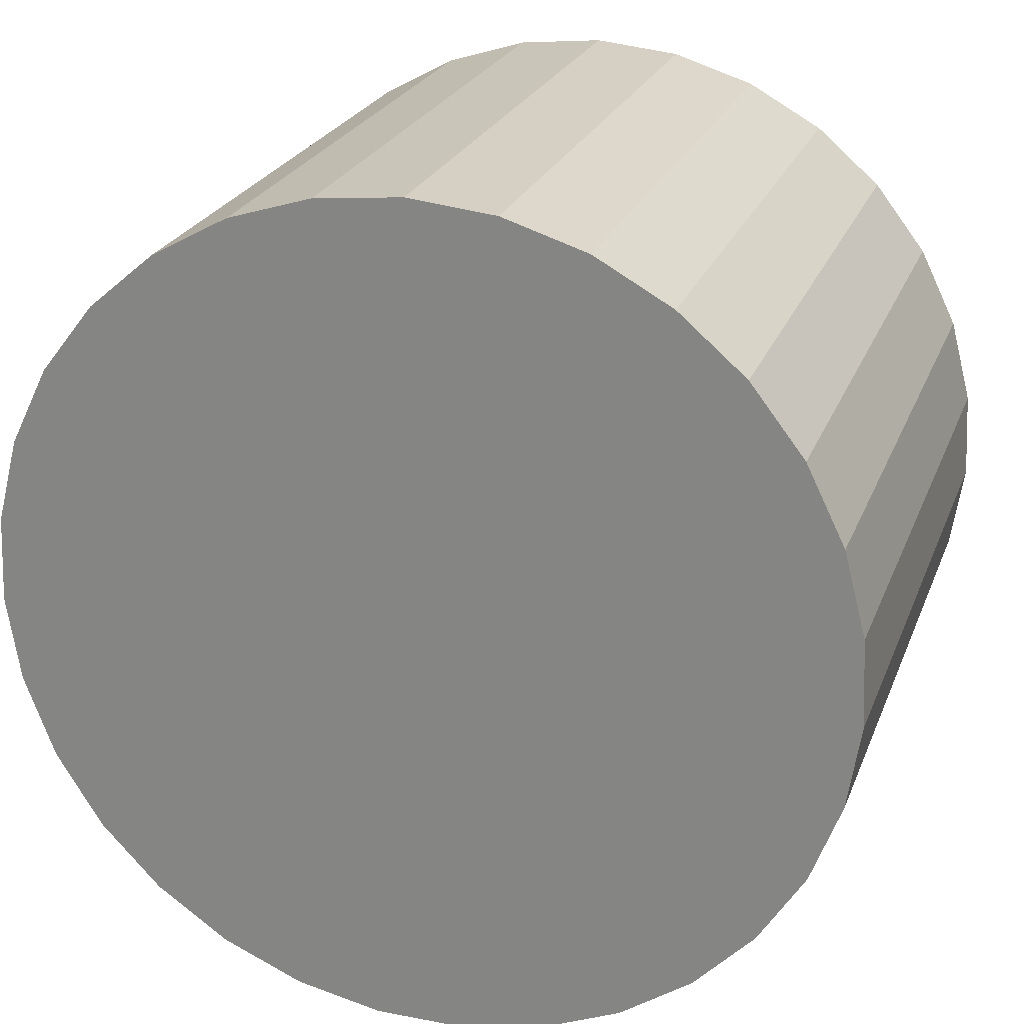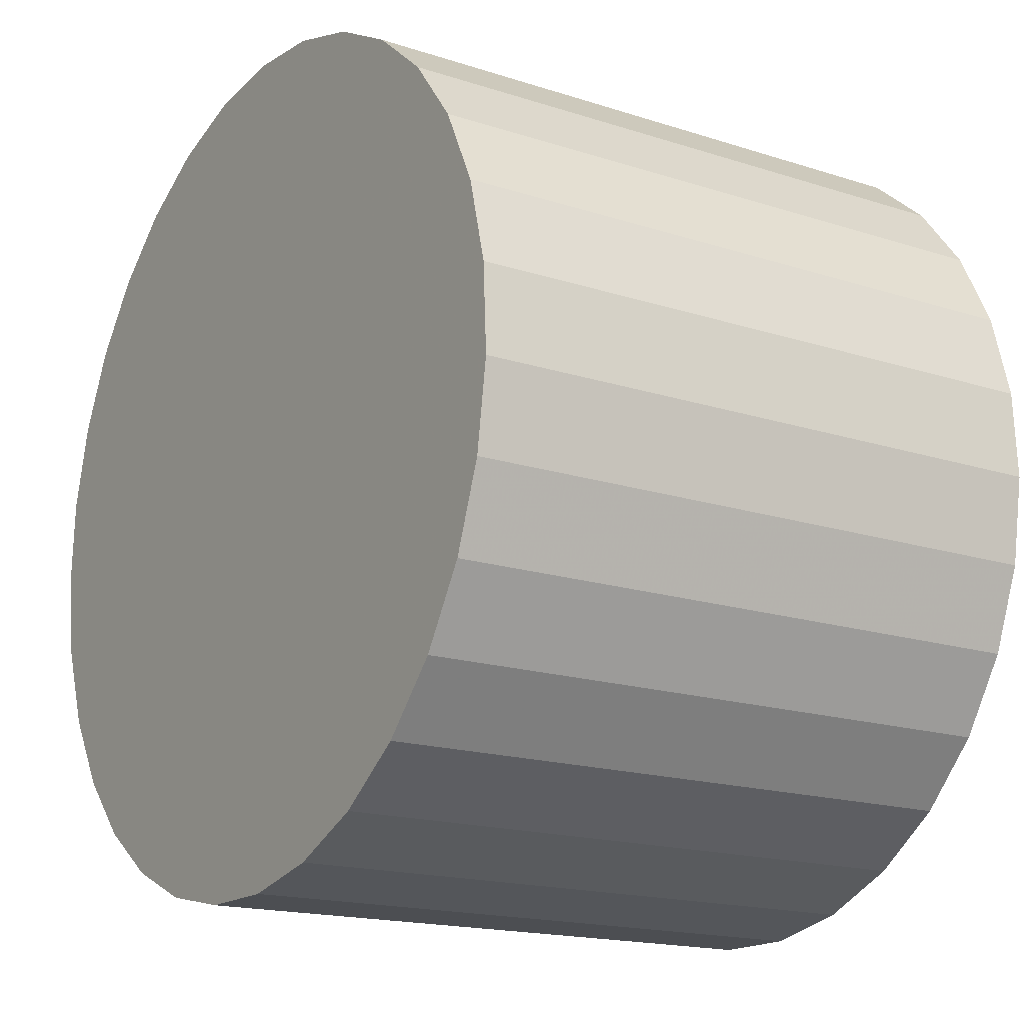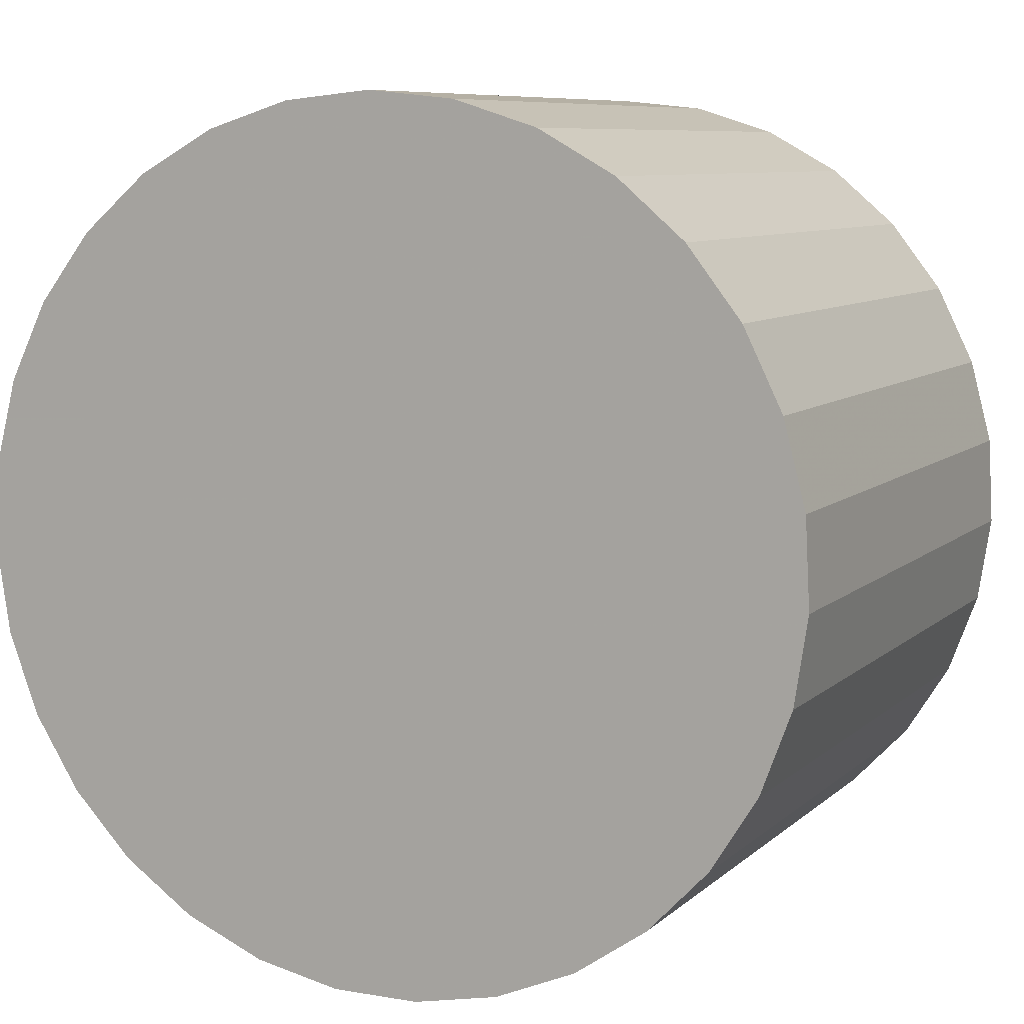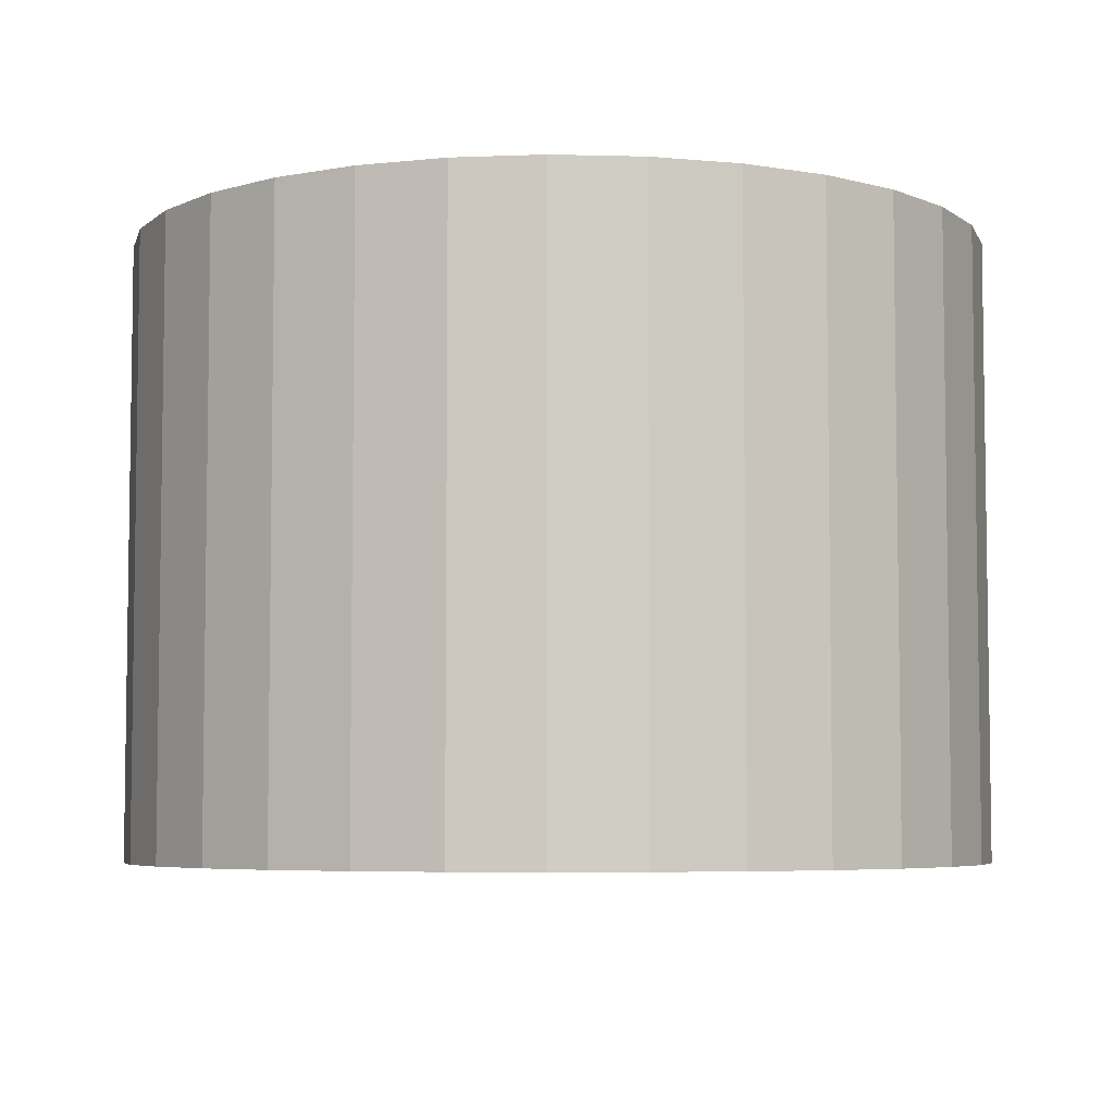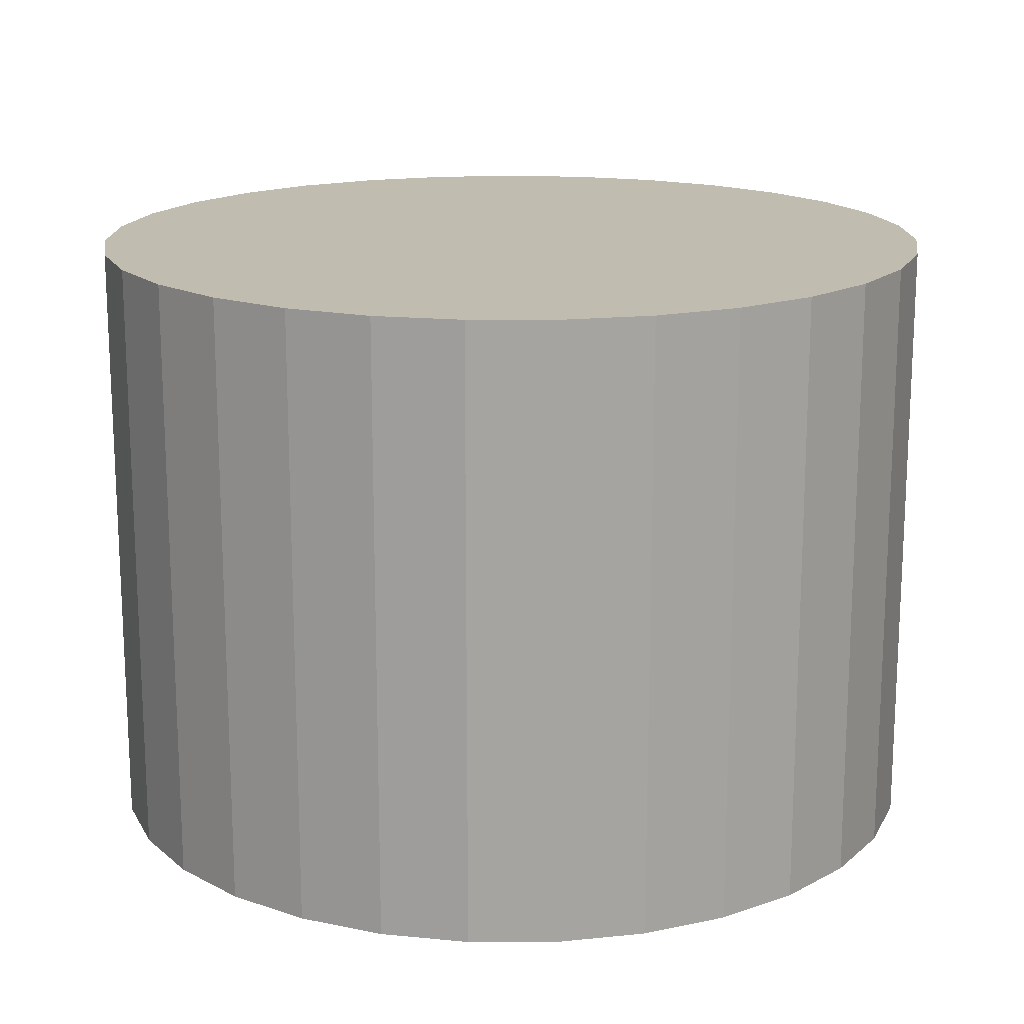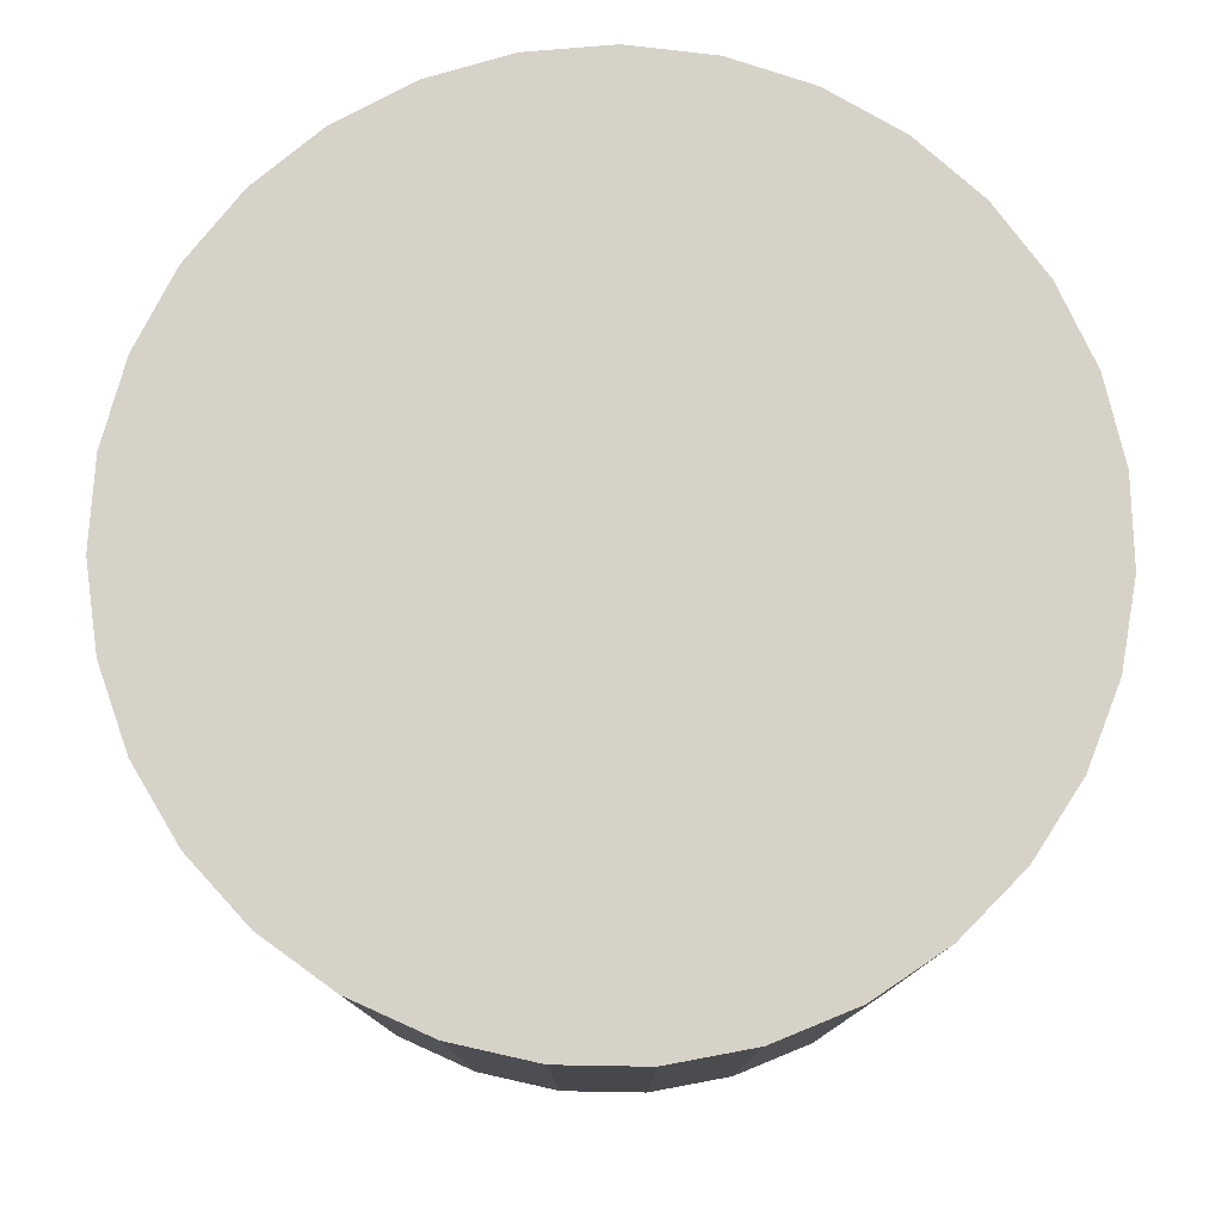
<metadata>
{"format":"obj","ext":"obj","renderer":"f3d","projection":"perspective","resolution":1024,"background":"white","views":[{"elev":23.9,"azim":-162.2,"up":"+Z"},{"elev":-17.0,"azim":-123.2,"up":"+Z"},{"elev":8.2,"azim":25.3,"up":"+Z"},{"elev":-5.5,"azim":36.0,"up":"+Y"},{"elev":16.6,"azim":-99.0,"up":"+Y"},{"elev":78.5,"azim":169.4,"up":"+Y"}]}
</metadata>
<code>
v 0 -10 -10
v 0 10 -10
v -0 -10 4
v -0 10 4
v -13.13 -10 -5.138
v -13.13 10 -5.138
v 7.998 -10 1.491
v 7.998 10 1.491
v 4.191 -10 -23.36
v 4.191 10 -23.36
v -13.98 -10 -10.71
v -13.98 10 -10.71
v 6.794 -10 -22.24
v 6.794 10 -22.24
v 13.84 -10 -7.88
v 13.84 10 -7.88
v -11.07 -10 -18.57
v -11.07 10 -18.57
v -13.55 -10 -13.51
v -13.55 10 -13.51
v 1.416 -10 -23.93
v 1.416 10 -23.93
v 9.119 -10 -20.62
v 9.119 10 -20.62
v 2.818 -10 3.713
v 2.818 10 3.713
v 11.88 -10 -2.595
v 11.88 10 -2.595
v -5.521 -10 2.865
v -5.521 10 2.865
v -12.57 -10 -16.17
v -12.57 10 -16.17
v -10.15 -10 -0.3545
v -10.15 10 -0.3545
v 10.15 -10 -0.3545
v 10.15 10 -0.3545
v 12.57 -10 -16.17
v 12.57 10 -16.17
v 5.521 -10 2.865
v 5.521 10 2.865
v -11.88 -10 -2.595
v -11.88 10 -2.595
v -2.818 -10 3.713
v -2.818 10 3.713
v -9.119 -10 -20.62
v -9.119 10 -20.62
v -1.416 -10 -23.93
v -1.416 10 -23.93
v 13.55 -10 -13.51
v 13.55 10 -13.51
v 11.07 -10 -18.57
v 11.07 10 -18.57
v -13.84 -10 -7.88
v -13.84 10 -7.88
v -6.794 -10 -22.24
v -6.794 10 -22.24
v 13.98 -10 -10.71
v 13.98 10 -10.71
v -4.191 -10 -23.36
v -4.191 10 -23.36
v -7.998 -10 1.491
v -7.998 10 1.491
v 13.13 -10 -5.138
v 13.13 10 -5.138
f 1 25 39
f 1 39 7
f 1 7 35
f 1 35 27
f 1 27 63
f 1 63 15
f 1 15 57
f 1 57 49
f 1 49 37
f 1 37 51
f 1 51 23
f 1 23 13
f 1 13 9
f 1 9 21
f 1 21 47
f 1 47 59
f 1 59 55
f 1 55 45
f 1 45 17
f 1 17 31
f 1 31 19
f 1 19 11
f 1 11 53
f 1 53 5
f 1 5 41
f 1 41 33
f 1 33 61
f 1 61 29
f 1 29 43
f 1 43 3
f 1 3 25
f 40 26 2
f 8 40 2
f 36 8 2
f 28 36 2
f 64 28 2
f 16 64 2
f 58 16 2
f 50 58 2
f 38 50 2
f 52 38 2
f 24 52 2
f 14 24 2
f 10 14 2
f 22 10 2
f 48 22 2
f 60 48 2
f 56 60 2
f 46 56 2
f 18 46 2
f 32 18 2
f 20 32 2
f 12 20 2
f 54 12 2
f 6 54 2
f 42 6 2
f 34 42 2
f 62 34 2
f 30 62 2
f 44 30 2
f 4 44 2
f 26 4 2
f 26 40 25
f 25 40 39
f 40 8 39
f 39 8 7
f 8 36 7
f 7 36 35
f 36 28 35
f 35 28 27
f 28 64 27
f 27 64 63
f 64 16 63
f 63 16 15
f 16 58 15
f 15 58 57
f 58 50 57
f 57 50 49
f 50 38 49
f 49 38 37
f 38 52 37
f 37 52 51
f 52 24 51
f 51 24 23
f 24 14 23
f 23 14 13
f 14 10 13
f 13 10 9
f 10 22 9
f 9 22 21
f 22 48 21
f 21 48 47
f 48 60 47
f 47 60 59
f 60 56 59
f 59 56 55
f 56 46 55
f 55 46 45
f 46 18 45
f 45 18 17
f 18 32 17
f 17 32 31
f 32 20 31
f 31 20 19
f 20 12 19
f 19 12 11
f 12 54 11
f 11 54 53
f 54 6 53
f 53 6 5
f 6 42 5
f 5 42 41
f 42 34 41
f 41 34 33
f 34 62 33
f 33 62 61
f 62 30 61
f 61 30 29
f 30 44 29
f 29 44 43
f 4 26 3
f 3 26 25
f 44 4 43
f 43 4 3

</code>
